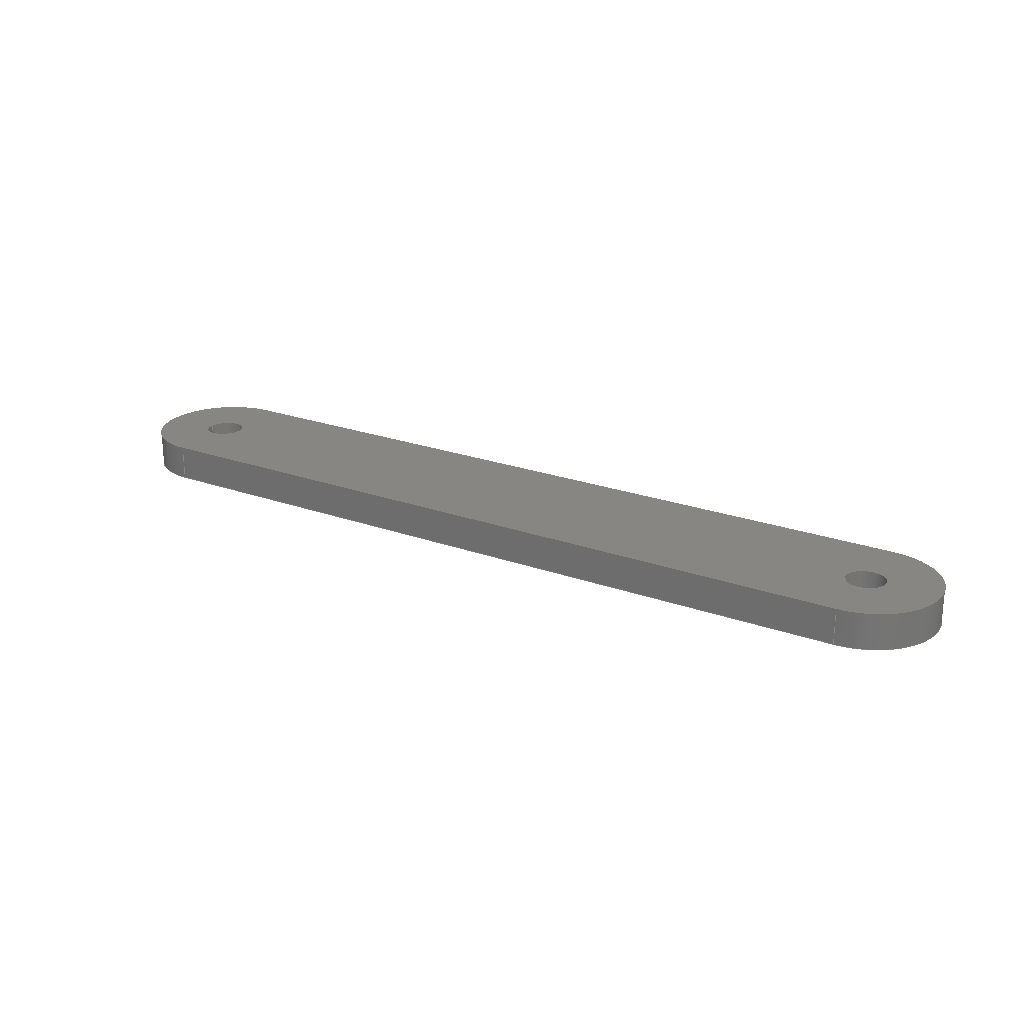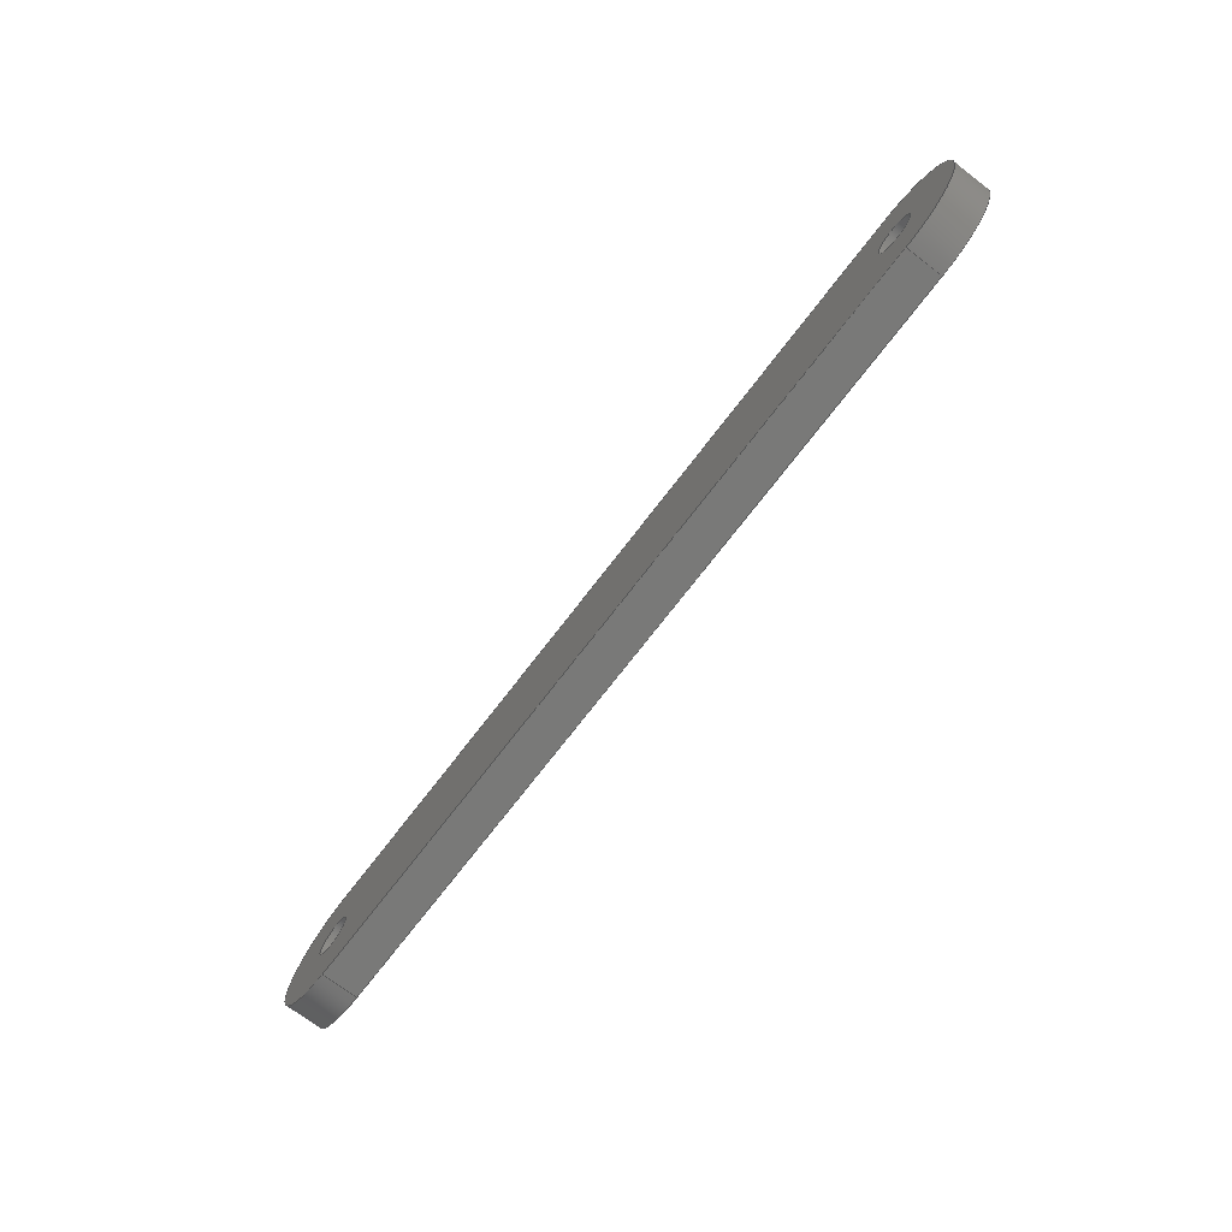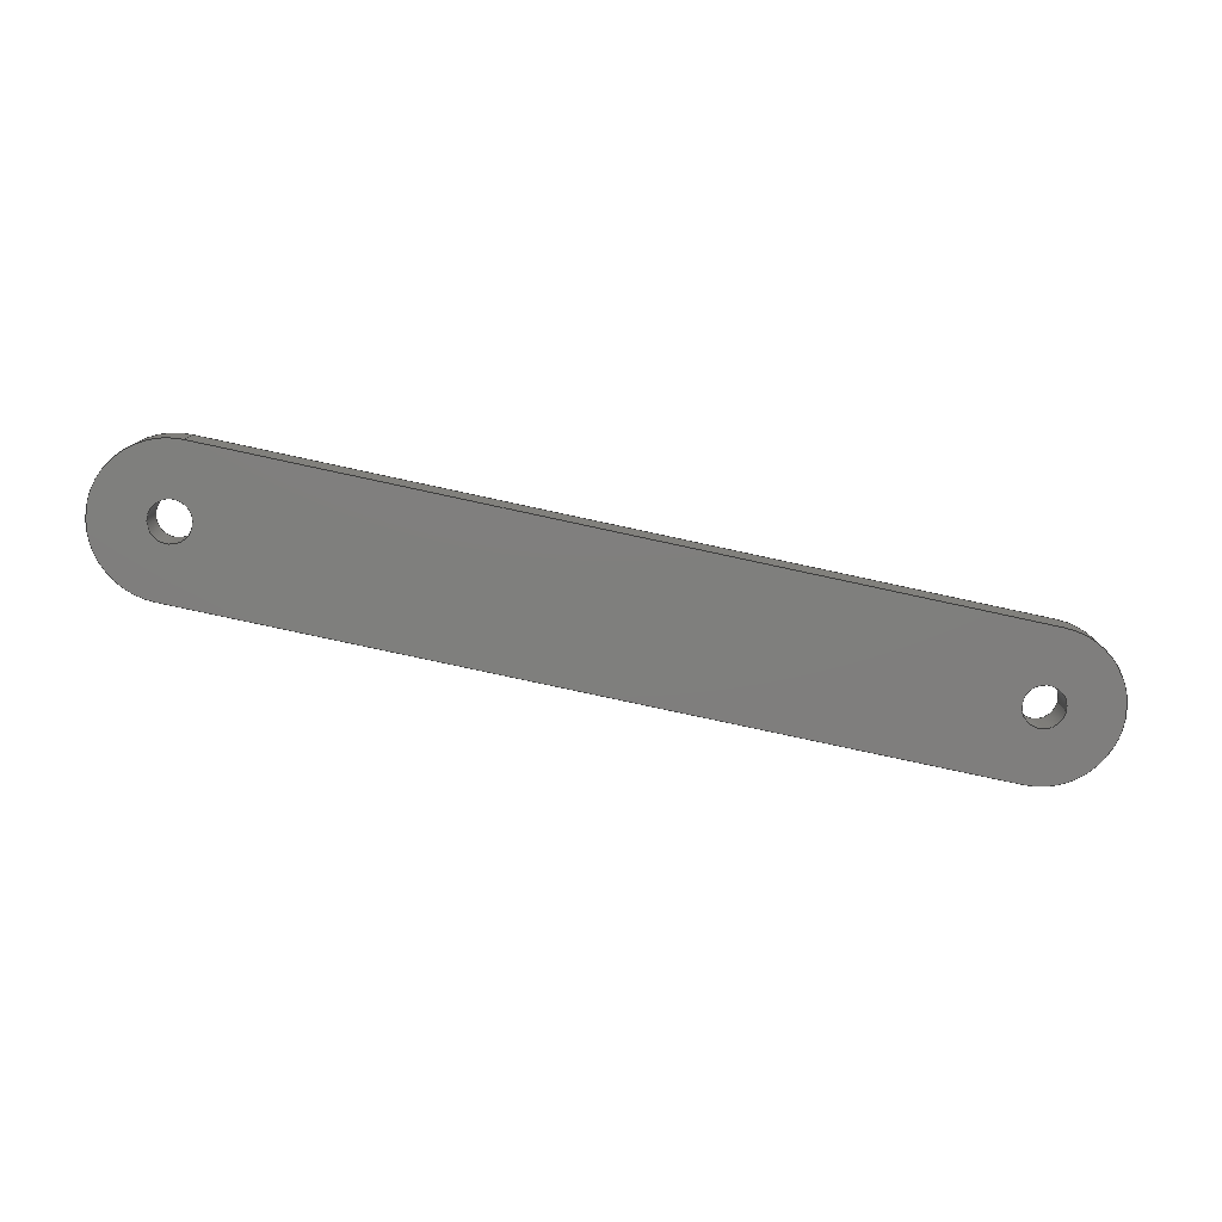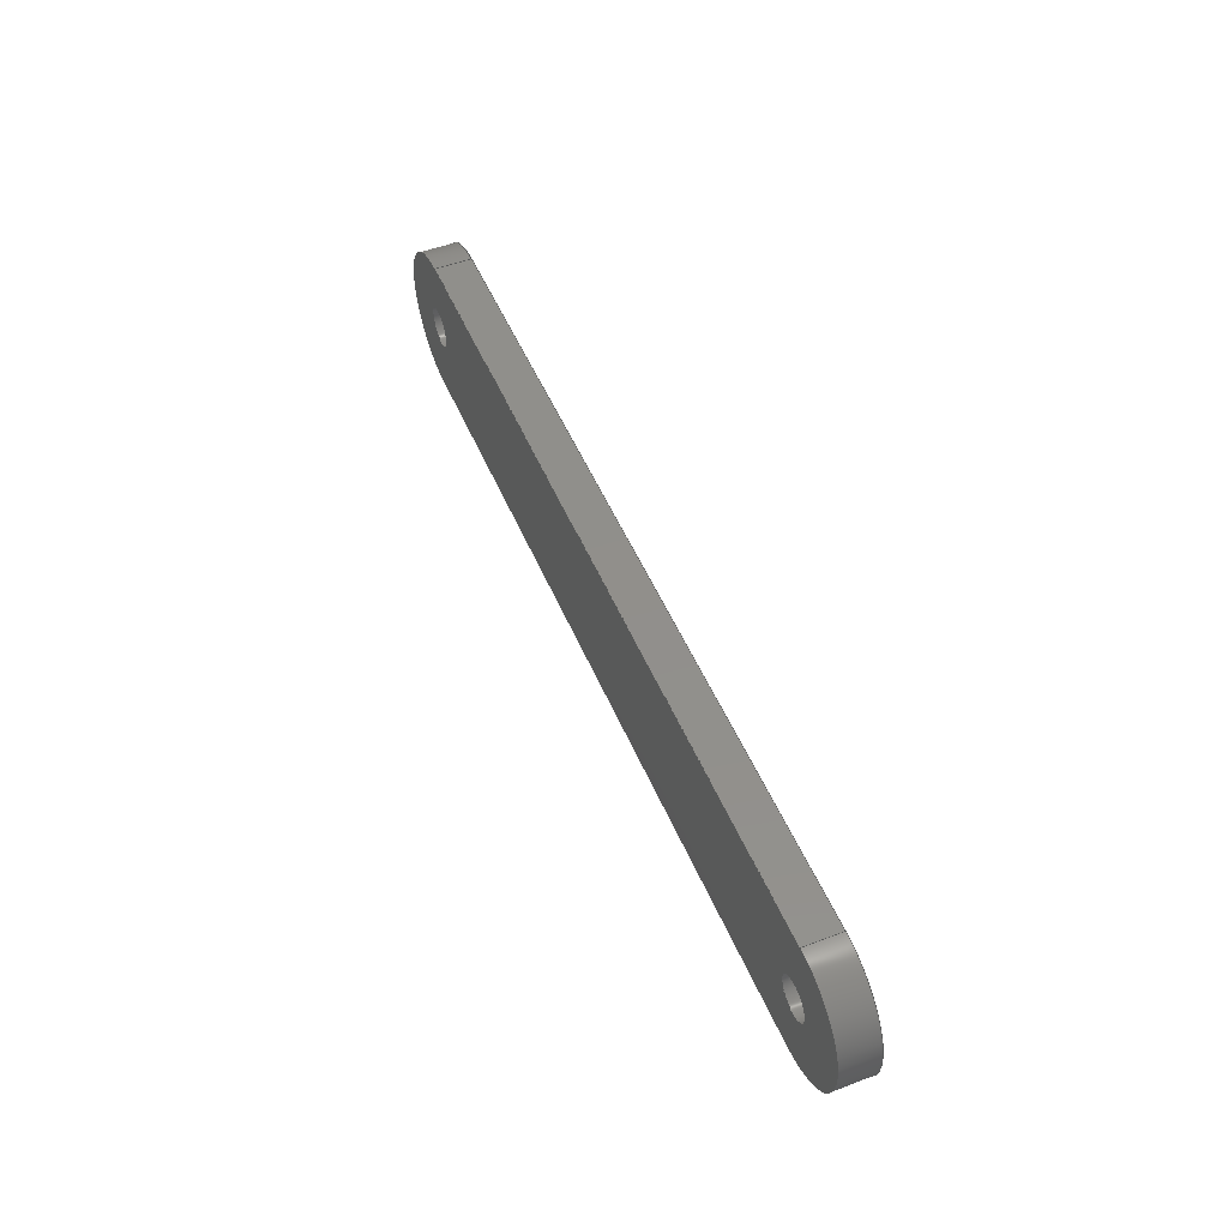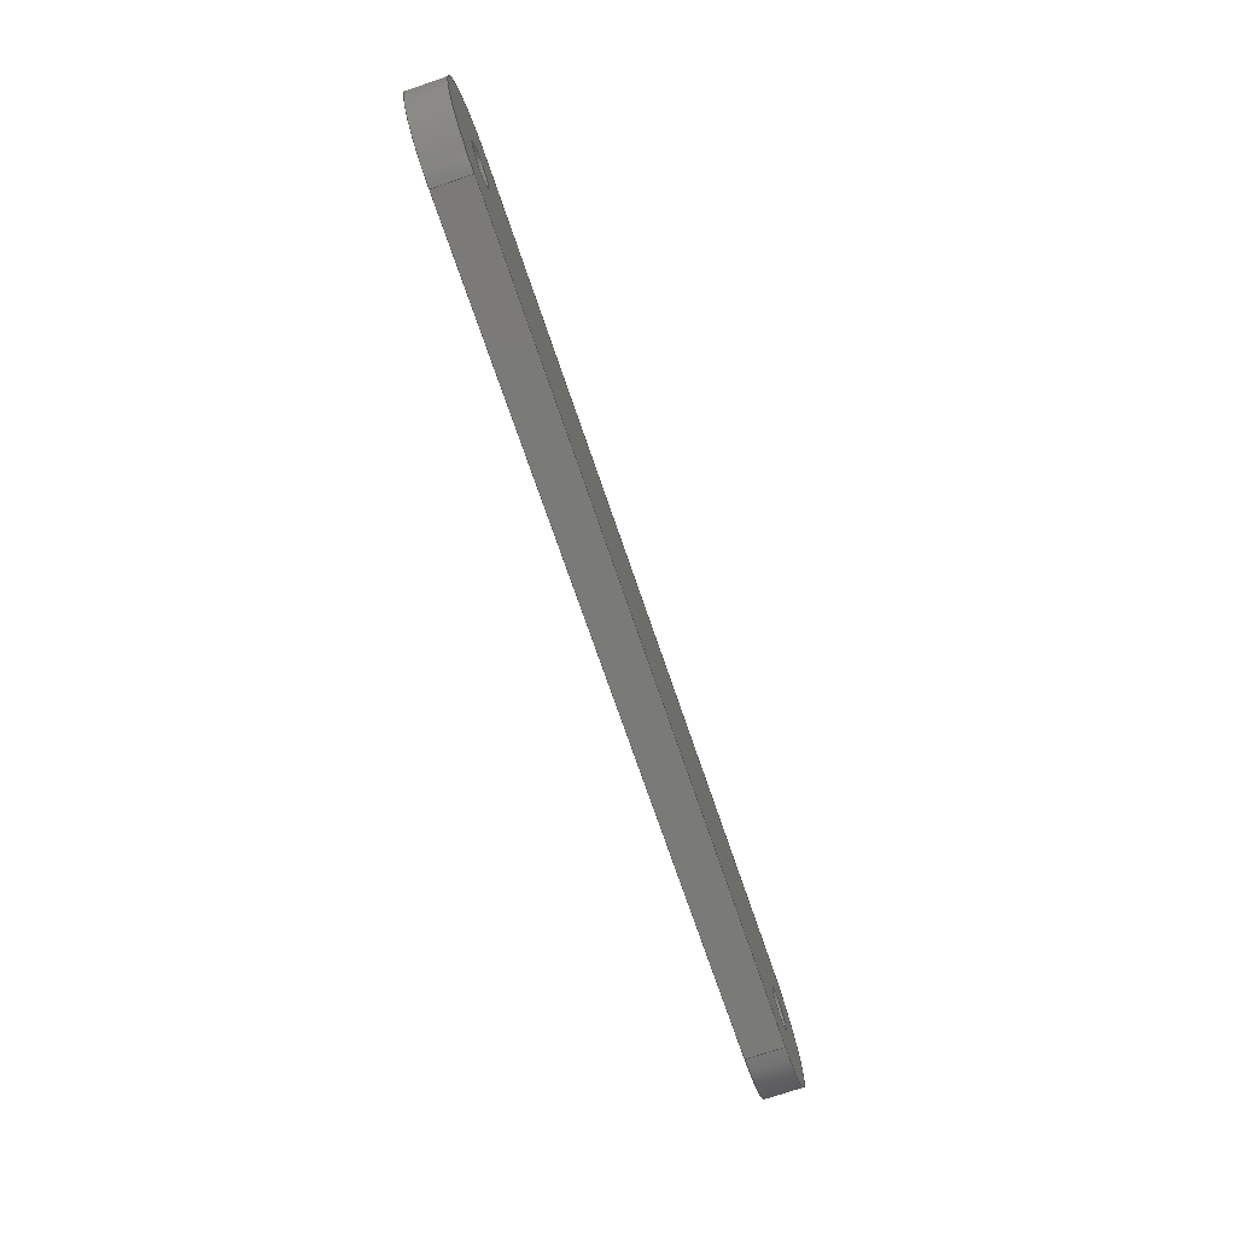
<metadata>
{"format":"step","ext":"stp","renderer":"f3d","projection":"perspective","resolution":1024,"background":"white","views":[{"elev":22.9,"azim":-148.2,"up":"+Z"},{"elev":-72.0,"azim":-127.4,"up":"+Y"},{"elev":-78.8,"azim":-12.2,"up":"+Z"},{"elev":50.7,"azim":67.5,"up":"+Y"},{"elev":-73.1,"azim":108.9,"up":"+Y"}]}
</metadata>
<code>
ISO-10303-21;
DATA;
#1=MECHANICAL_DESIGN_GEOMETRIC_PRESENTATION_REPRESENTATION('',(#4),#262);
#2=SHAPE_REPRESENTATION_RELATIONSHIP('SRR','None',#269,#3);
#3=ADVANCED_BREP_SHAPE_REPRESENTATION('',(#5),#261);
#4=STYLED_ITEM('',(#278),#5);
#5=MANIFOLD_SOLID_BREP('Solid3',#140);
#6=FACE_BOUND('',#29,.T.);
#7=FACE_BOUND('',#30,.T.);
#8=FACE_BOUND('',#32,.T.);
#9=FACE_BOUND('',#33,.T.);
#10=PLANE('',#166);
#11=PLANE('',#170);
#12=PLANE('',#174);
#13=PLANE('',#175);
#14=FACE_OUTER_BOUND('',#22,.T.);
#15=FACE_OUTER_BOUND('',#23,.T.);
#16=FACE_OUTER_BOUND('',#24,.T.);
#17=FACE_OUTER_BOUND('',#25,.T.);
#18=FACE_OUTER_BOUND('',#26,.T.);
#19=FACE_OUTER_BOUND('',#27,.T.);
#20=FACE_OUTER_BOUND('',#28,.T.);
#21=FACE_OUTER_BOUND('',#31,.T.);
#22=EDGE_LOOP('',(#92,#93,#94,#95));
#23=EDGE_LOOP('',(#96,#97,#98,#99));
#24=EDGE_LOOP('',(#100,#101,#102,#103));
#25=EDGE_LOOP('',(#104,#105,#106,#107));
#26=EDGE_LOOP('',(#108,#109,#110,#111));
#27=EDGE_LOOP('',(#112,#113,#114,#115));
#28=EDGE_LOOP('',(#116,#117,#118,#119));
#29=EDGE_LOOP('',(#120));
#30=EDGE_LOOP('',(#121));
#31=EDGE_LOOP('',(#122,#123,#124,#125));
#32=EDGE_LOOP('',(#126));
#33=EDGE_LOOP('',(#127));
#34=LINE('',#225,#44);
#35=LINE('',#231,#45);
#36=LINE('',#236,#46);
#37=LINE('',#238,#47);
#38=LINE('',#240,#48);
#39=LINE('',#241,#49);
#40=LINE('',#247,#50);
#41=LINE('',#250,#51);
#42=LINE('',#252,#52);
#43=LINE('',#253,#53);
#44=VECTOR('',#182,5.5);
#45=VECTOR('',#189,5.5);
#46=VECTOR('',#194,10);
#47=VECTOR('',#195,10);
#48=VECTOR('',#196,10);
#49=VECTOR('',#197,10);
#50=VECTOR('',#204,10);
#51=VECTOR('',#207,10);
#52=VECTOR('',#208,10);
#53=VECTOR('',#209,10);
#54=CIRCLE('',#161,5.5);
#55=CIRCLE('',#162,5.5);
#56=CIRCLE('',#164,5.5);
#57=CIRCLE('',#165,5.5);
#58=CIRCLE('',#168,20);
#59=CIRCLE('',#169,20);
#60=CIRCLE('',#172,20);
#61=CIRCLE('',#173,20);
#62=VERTEX_POINT('',#222);
#63=VERTEX_POINT('',#224);
#64=VERTEX_POINT('',#228);
#65=VERTEX_POINT('',#230);
#66=VERTEX_POINT('',#234);
#67=VERTEX_POINT('',#235);
#68=VERTEX_POINT('',#237);
#69=VERTEX_POINT('',#239);
#70=VERTEX_POINT('',#243);
#71=VERTEX_POINT('',#245);
#72=VERTEX_POINT('',#249);
#73=VERTEX_POINT('',#251);
#74=EDGE_CURVE('',#62,#62,#54,.T.);
#75=EDGE_CURVE('',#62,#63,#34,.T.);
#76=EDGE_CURVE('',#63,#63,#55,.T.);
#77=EDGE_CURVE('',#64,#64,#56,.T.);
#78=EDGE_CURVE('',#64,#65,#35,.T.);
#79=EDGE_CURVE('',#65,#65,#57,.T.);
#80=EDGE_CURVE('',#66,#67,#36,.T.);
#81=EDGE_CURVE('',#67,#68,#37,.T.);
#82=EDGE_CURVE('',#69,#68,#38,.T.);
#83=EDGE_CURVE('',#66,#69,#39,.T.);
#84=EDGE_CURVE('',#70,#66,#58,.T.);
#85=EDGE_CURVE('',#71,#69,#59,.T.);
#86=EDGE_CURVE('',#70,#71,#40,.T.);
#87=EDGE_CURVE('',#72,#70,#41,.T.);
#88=EDGE_CURVE('',#73,#71,#42,.T.);
#89=EDGE_CURVE('',#72,#73,#43,.T.);
#90=EDGE_CURVE('',#67,#72,#60,.T.);
#91=EDGE_CURVE('',#68,#73,#61,.T.);
#92=ORIENTED_EDGE('',*,*,#74,.F.);
#93=ORIENTED_EDGE('',*,*,#75,.T.);
#94=ORIENTED_EDGE('',*,*,#76,.T.);
#95=ORIENTED_EDGE('',*,*,#75,.F.);
#96=ORIENTED_EDGE('',*,*,#77,.F.);
#97=ORIENTED_EDGE('',*,*,#78,.T.);
#98=ORIENTED_EDGE('',*,*,#79,.T.);
#99=ORIENTED_EDGE('',*,*,#78,.F.);
#100=ORIENTED_EDGE('',*,*,#80,.T.);
#101=ORIENTED_EDGE('',*,*,#81,.T.);
#102=ORIENTED_EDGE('',*,*,#82,.F.);
#103=ORIENTED_EDGE('',*,*,#83,.F.);
#104=ORIENTED_EDGE('',*,*,#84,.T.);
#105=ORIENTED_EDGE('',*,*,#83,.T.);
#106=ORIENTED_EDGE('',*,*,#85,.F.);
#107=ORIENTED_EDGE('',*,*,#86,.F.);
#108=ORIENTED_EDGE('',*,*,#87,.T.);
#109=ORIENTED_EDGE('',*,*,#86,.T.);
#110=ORIENTED_EDGE('',*,*,#88,.F.);
#111=ORIENTED_EDGE('',*,*,#89,.F.);
#112=ORIENTED_EDGE('',*,*,#90,.T.);
#113=ORIENTED_EDGE('',*,*,#89,.T.);
#114=ORIENTED_EDGE('',*,*,#91,.F.);
#115=ORIENTED_EDGE('',*,*,#81,.F.);
#116=ORIENTED_EDGE('',*,*,#91,.T.);
#117=ORIENTED_EDGE('',*,*,#88,.T.);
#118=ORIENTED_EDGE('',*,*,#85,.T.);
#119=ORIENTED_EDGE('',*,*,#82,.T.);
#120=ORIENTED_EDGE('',*,*,#77,.T.);
#121=ORIENTED_EDGE('',*,*,#74,.T.);
#122=ORIENTED_EDGE('',*,*,#90,.F.);
#123=ORIENTED_EDGE('',*,*,#80,.F.);
#124=ORIENTED_EDGE('',*,*,#84,.F.);
#125=ORIENTED_EDGE('',*,*,#87,.F.);
#126=ORIENTED_EDGE('',*,*,#79,.F.);
#127=ORIENTED_EDGE('',*,*,#76,.F.);
#128=CYLINDRICAL_SURFACE('',#160,5.5);
#129=CYLINDRICAL_SURFACE('',#163,5.5);
#130=CYLINDRICAL_SURFACE('',#167,20);
#131=CYLINDRICAL_SURFACE('',#171,20);
#132=ADVANCED_FACE('',(#14),#128,.F.);
#133=ADVANCED_FACE('',(#15),#129,.F.);
#134=ADVANCED_FACE('',(#16),#10,.T.);
#135=ADVANCED_FACE('',(#17),#130,.T.);
#136=ADVANCED_FACE('',(#18),#11,.T.);
#137=ADVANCED_FACE('',(#19),#131,.T.);
#138=ADVANCED_FACE('',(#20,#6,#7),#12,.T.);
#139=ADVANCED_FACE('',(#21,#8,#9),#13,.F.);
#140=CLOSED_SHELL('',(#132,#133,#134,#135,#136,#137,#138,#139));
#141=DERIVED_UNIT_ELEMENT(#143,1);
#142=DERIVED_UNIT_ELEMENT(#264,-3);
#143=(
MASS_UNIT()
NAMED_UNIT(*)
SI_UNIT($,.GRAM.)
);
#144=DERIVED_UNIT((#141,#142));
#145=MEASURE_REPRESENTATION_ITEM('density measure',
POSITIVE_RATIO_MEASURE(1),#144);
#146=PROPERTY_DEFINITION_REPRESENTATION(#151,#148);
#147=PROPERTY_DEFINITION_REPRESENTATION(#152,#149);
#148=REPRESENTATION('material name',(#150),#261);
#149=REPRESENTATION('density',(#145),#261);
#150=DESCRIPTIVE_REPRESENTATION_ITEM('Generic','Generic');
#151=PROPERTY_DEFINITION('material property','material name',#271);
#152=PROPERTY_DEFINITION('material property','density of part',#271);
#153=DATE_TIME_ROLE('creation_date');
#154=APPLIED_DATE_AND_TIME_ASSIGNMENT(#155,#153,(#271));
#155=DATE_AND_TIME(#156,#157);
#156=CALENDAR_DATE(2022,10,1);
#157=LOCAL_TIME(0,0,0,#158);
#158=COORDINATED_UNIVERSAL_TIME_OFFSET(0,0,.BEHIND.);
#159=AXIS2_PLACEMENT_3D('placement',#220,#176,#177);
#160=AXIS2_PLACEMENT_3D('',#221,#178,#179);
#161=AXIS2_PLACEMENT_3D('',#223,#180,#181);
#162=AXIS2_PLACEMENT_3D('',#226,#183,#184);
#163=AXIS2_PLACEMENT_3D('',#227,#185,#186);
#164=AXIS2_PLACEMENT_3D('',#229,#187,#188);
#165=AXIS2_PLACEMENT_3D('',#232,#190,#191);
#166=AXIS2_PLACEMENT_3D('',#233,#192,#193);
#167=AXIS2_PLACEMENT_3D('',#242,#198,#199);
#168=AXIS2_PLACEMENT_3D('',#244,#200,#201);
#169=AXIS2_PLACEMENT_3D('',#246,#202,#203);
#170=AXIS2_PLACEMENT_3D('',#248,#205,#206);
#171=AXIS2_PLACEMENT_3D('',#254,#210,#211);
#172=AXIS2_PLACEMENT_3D('',#255,#212,#213);
#173=AXIS2_PLACEMENT_3D('',#256,#214,#215);
#174=AXIS2_PLACEMENT_3D('',#257,#216,#217);
#175=AXIS2_PLACEMENT_3D('',#258,#218,#219);
#176=DIRECTION('axis',(0,0,1));
#177=DIRECTION('refdir',(1,0,0));
#178=DIRECTION('center_axis',(0,0,1));
#179=DIRECTION('ref_axis',(-1,0,0));
#180=DIRECTION('center_axis',(0,0,-1));
#181=DIRECTION('ref_axis',(-1,0,0));
#182=DIRECTION('',(0,0,-1));
#183=DIRECTION('center_axis',(0,0,-1));
#184=DIRECTION('ref_axis',(-1,0,0));
#185=DIRECTION('center_axis',(0,0,1));
#186=DIRECTION('ref_axis',(-1,0,0));
#187=DIRECTION('center_axis',(0,0,-1));
#188=DIRECTION('ref_axis',(-1,0,0));
#189=DIRECTION('',(0,0,-1));
#190=DIRECTION('center_axis',(0,0,-1));
#191=DIRECTION('ref_axis',(-1,0,0));
#192=DIRECTION('center_axis',(2.272e-16,1,0));
#193=DIRECTION('ref_axis',(-1,2.272e-16,0));
#194=DIRECTION('',(-1,2.272e-16,0));
#195=DIRECTION('',(0,0,1));
#196=DIRECTION('',(-1,2.272e-16,0));
#197=DIRECTION('',(0,0,1));
#198=DIRECTION('center_axis',(0,0,1));
#199=DIRECTION('ref_axis',(1.776e-15,-1,0));
#200=DIRECTION('center_axis',(0,0,1));
#201=DIRECTION('ref_axis',(1.776e-15,-1,0));
#202=DIRECTION('center_axis',(0,0,1));
#203=DIRECTION('ref_axis',(1.776e-15,-1,0));
#204=DIRECTION('',(0,0,1));
#205=DIRECTION('center_axis',(-1.033e-16,-1,0));
#206=DIRECTION('ref_axis',(1,-1.033e-16,0));
#207=DIRECTION('',(1,-1.033e-16,0));
#208=DIRECTION('',(1,-1.033e-16,0));
#209=DIRECTION('',(0,0,1));
#210=DIRECTION('center_axis',(0,0,1));
#211=DIRECTION('ref_axis',(0,1,0));
#212=DIRECTION('center_axis',(0,0,1));
#213=DIRECTION('ref_axis',(0,1,0));
#214=DIRECTION('center_axis',(0,0,1));
#215=DIRECTION('ref_axis',(0,1,0));
#216=DIRECTION('center_axis',(0,0,1));
#217=DIRECTION('ref_axis',(1,0,0));
#218=DIRECTION('center_axis',(0,0,1));
#219=DIRECTION('ref_axis',(1,0,0));
#220=CARTESIAN_POINT('',(0,0,0));
#221=CARTESIAN_POINT('Origin',(-107.5,8.66e-14,0));
#222=CARTESIAN_POINT('',(-102,8.882e-14,10));
#223=CARTESIAN_POINT('Origin',(-107.5,8.66e-14,10));
#224=CARTESIAN_POINT('',(-102,8.727e-14,0));
#225=CARTESIAN_POINT('',(-102,8.727e-14,0));
#226=CARTESIAN_POINT('Origin',(-107.5,8.66e-14,0));
#227=CARTESIAN_POINT('Origin',(107.5,5.107e-14,0));
#228=CARTESIAN_POINT('',(113,5.329e-14,10));
#229=CARTESIAN_POINT('Origin',(107.5,5.107e-14,10));
#230=CARTESIAN_POINT('',(113,5.174e-14,0));
#231=CARTESIAN_POINT('',(113,5.174e-14,0));
#232=CARTESIAN_POINT('Origin',(107.5,5.107e-14,0));
#233=CARTESIAN_POINT('Origin',(107.5,20,0));
#234=CARTESIAN_POINT('',(107.5,20,0));
#235=CARTESIAN_POINT('',(-107.5,20,0));
#236=CARTESIAN_POINT('',(107.5,20,0));
#237=CARTESIAN_POINT('',(-107.5,20,10));
#238=CARTESIAN_POINT('',(-107.5,20,0));
#239=CARTESIAN_POINT('',(107.5,20,10));
#240=CARTESIAN_POINT('',(107.5,20,10));
#241=CARTESIAN_POINT('',(107.5,20,0));
#242=CARTESIAN_POINT('Origin',(107.5,5.107e-14,0));
#243=CARTESIAN_POINT('',(107.5,-20,0));
#244=CARTESIAN_POINT('Origin',(107.5,5.107e-14,0));
#245=CARTESIAN_POINT('',(107.5,-20,10));
#246=CARTESIAN_POINT('Origin',(107.5,5.107e-14,10));
#247=CARTESIAN_POINT('',(107.5,-20,0));
#248=CARTESIAN_POINT('Origin',(-107.5,-20,0));
#249=CARTESIAN_POINT('',(-107.5,-20,0));
#250=CARTESIAN_POINT('',(-107.5,-20,0));
#251=CARTESIAN_POINT('',(-107.5,-20,10));
#252=CARTESIAN_POINT('',(-107.5,-20,10));
#253=CARTESIAN_POINT('',(-107.5,-20,0));
#254=CARTESIAN_POINT('Origin',(-107.5,8.66e-14,0));
#255=CARTESIAN_POINT('Origin',(-107.5,8.66e-14,0));
#256=CARTESIAN_POINT('Origin',(-107.5,8.66e-14,10));
#257=CARTESIAN_POINT('Origin',(-2.665e-14,6.994e-14,
10));
#258=CARTESIAN_POINT('Origin',(-2.665e-14,6.994e-14,
0));
#259=UNCERTAINTY_MEASURE_WITH_UNIT(LENGTH_MEASURE(0.01),#263,
'DISTANCE_ACCURACY_VALUE',
'Maximum model space distance between geometric entities at asserted c
onnectivities');
#260=UNCERTAINTY_MEASURE_WITH_UNIT(LENGTH_MEASURE(0.01),#263,
'DISTANCE_ACCURACY_VALUE',
'Maximum model space distance between geometric entities at asserted c
onnectivities');
#261=(
GEOMETRIC_REPRESENTATION_CONTEXT(3)
GLOBAL_UNCERTAINTY_ASSIGNED_CONTEXT((#259))
GLOBAL_UNIT_ASSIGNED_CONTEXT((#263,#265,#266))
REPRESENTATION_CONTEXT('','3D')
);
#262=(
GEOMETRIC_REPRESENTATION_CONTEXT(3)
GLOBAL_UNCERTAINTY_ASSIGNED_CONTEXT((#260))
GLOBAL_UNIT_ASSIGNED_CONTEXT((#263,#265,#266))
REPRESENTATION_CONTEXT('','3D')
);
#263=(
LENGTH_UNIT()
NAMED_UNIT(*)
SI_UNIT(.MILLI.,.METRE.)
);
#264=(
LENGTH_UNIT()
NAMED_UNIT(*)
SI_UNIT(.CENTI.,.METRE.)
);
#265=(
NAMED_UNIT(*)
PLANE_ANGLE_UNIT()
SI_UNIT($,.RADIAN.)
);
#266=(
NAMED_UNIT(*)
SI_UNIT($,.STERADIAN.)
SOLID_ANGLE_UNIT()
);
#267=SHAPE_DEFINITION_REPRESENTATION(#268,#269);
#268=PRODUCT_DEFINITION_SHAPE('',$,#271);
#269=SHAPE_REPRESENTATION('',(#159),#261);
#270=PRODUCT_DEFINITION_CONTEXT('part definition',#275,'design');
#271=PRODUCT_DEFINITION('Eslabon','Eslabon',#272,#270);
#272=PRODUCT_DEFINITION_FORMATION('',$,#277);
#273=PRODUCT_RELATED_PRODUCT_CATEGORY('Eslabon','Eslabon',(#277));
#274=APPLICATION_PROTOCOL_DEFINITION('international standard',
'automotive_design',2009,#275);
#275=APPLICATION_CONTEXT(
'Core Data for Automotive Mechanical Design Process');
#276=PRODUCT_CONTEXT('part definition',#275,'mechanical');
#277=PRODUCT('Eslabon','Eslabon',$,(#276));
#278=PRESENTATION_STYLE_ASSIGNMENT((#279));
#279=SURFACE_STYLE_USAGE(.BOTH.,#282);
#280=SURFACE_STYLE_RENDERING_WITH_PROPERTIES($,#286,(#281));
#281=SURFACE_STYLE_TRANSPARENT(0);
#282=SURFACE_SIDE_STYLE('',(#283,#280));
#283=SURFACE_STYLE_FILL_AREA(#284);
#284=FILL_AREA_STYLE('',(#285));
#285=FILL_AREA_STYLE_COLOUR('',#286);
#286=COLOUR_RGB('',0.749,0.749,0.749);
ENDSEC;
END-ISO-10303-21;

</code>
